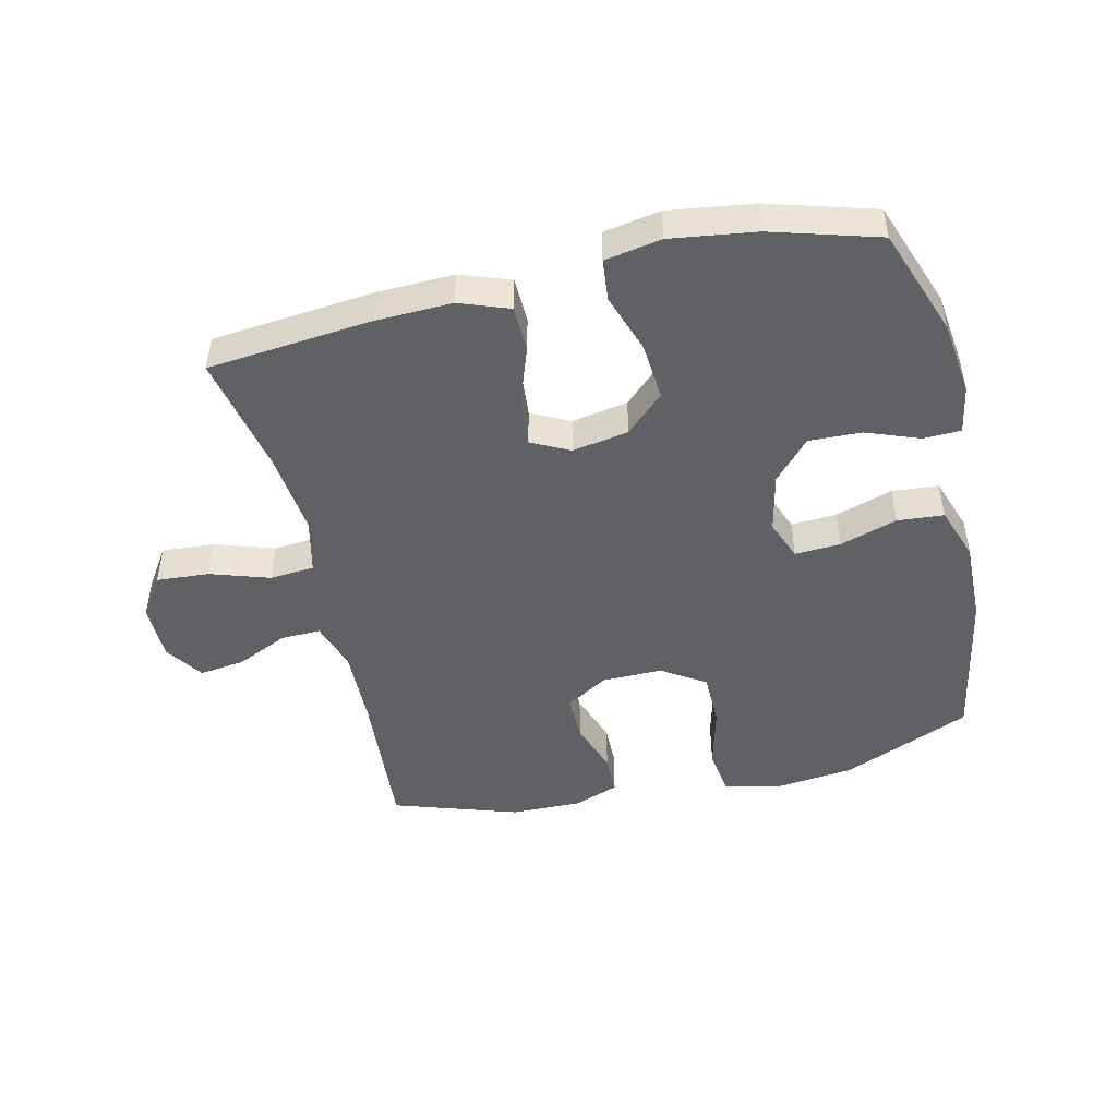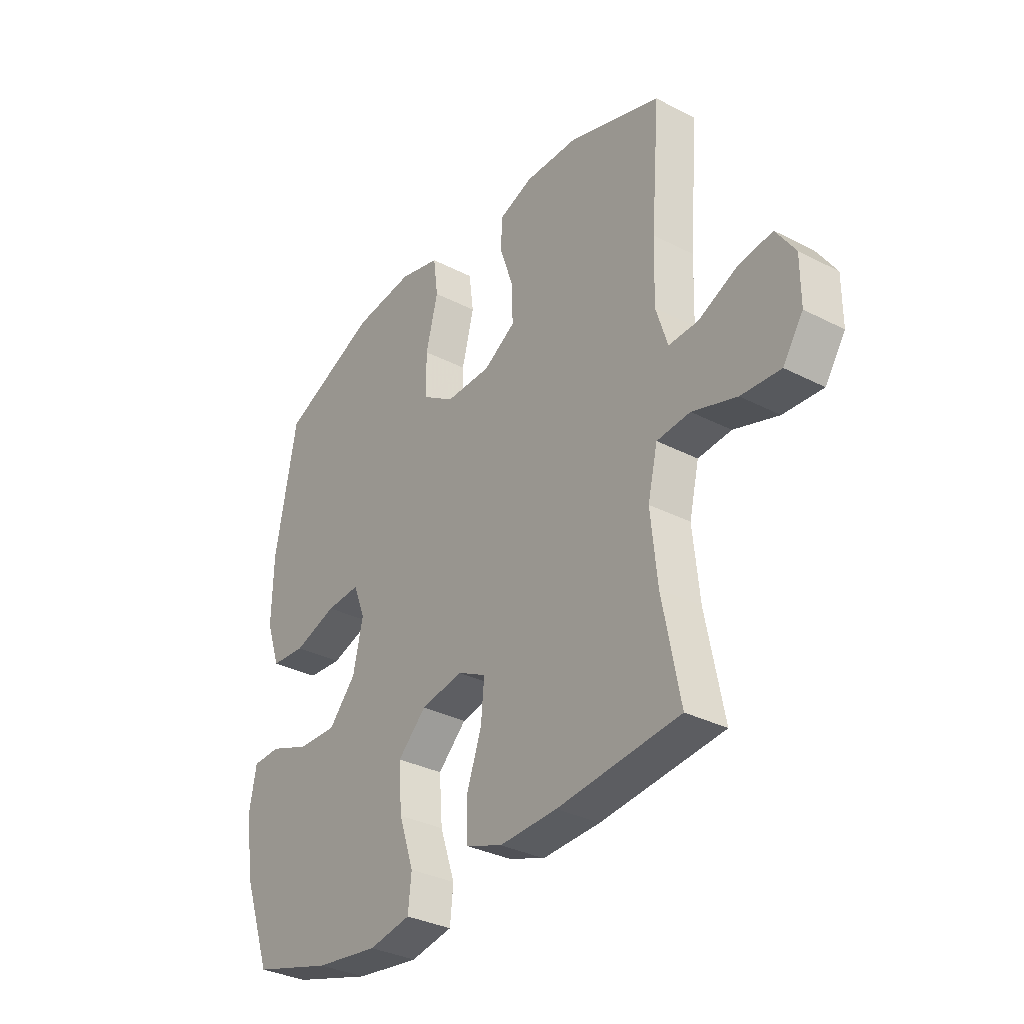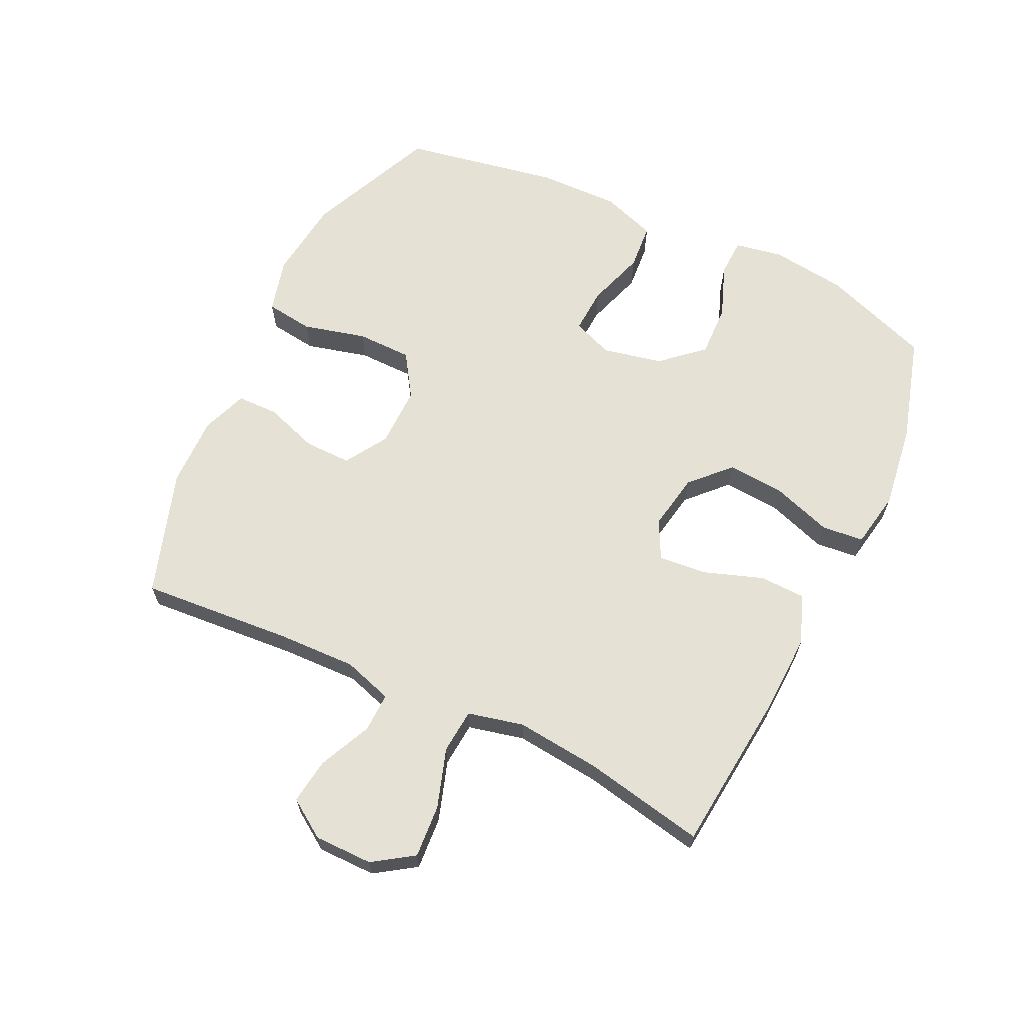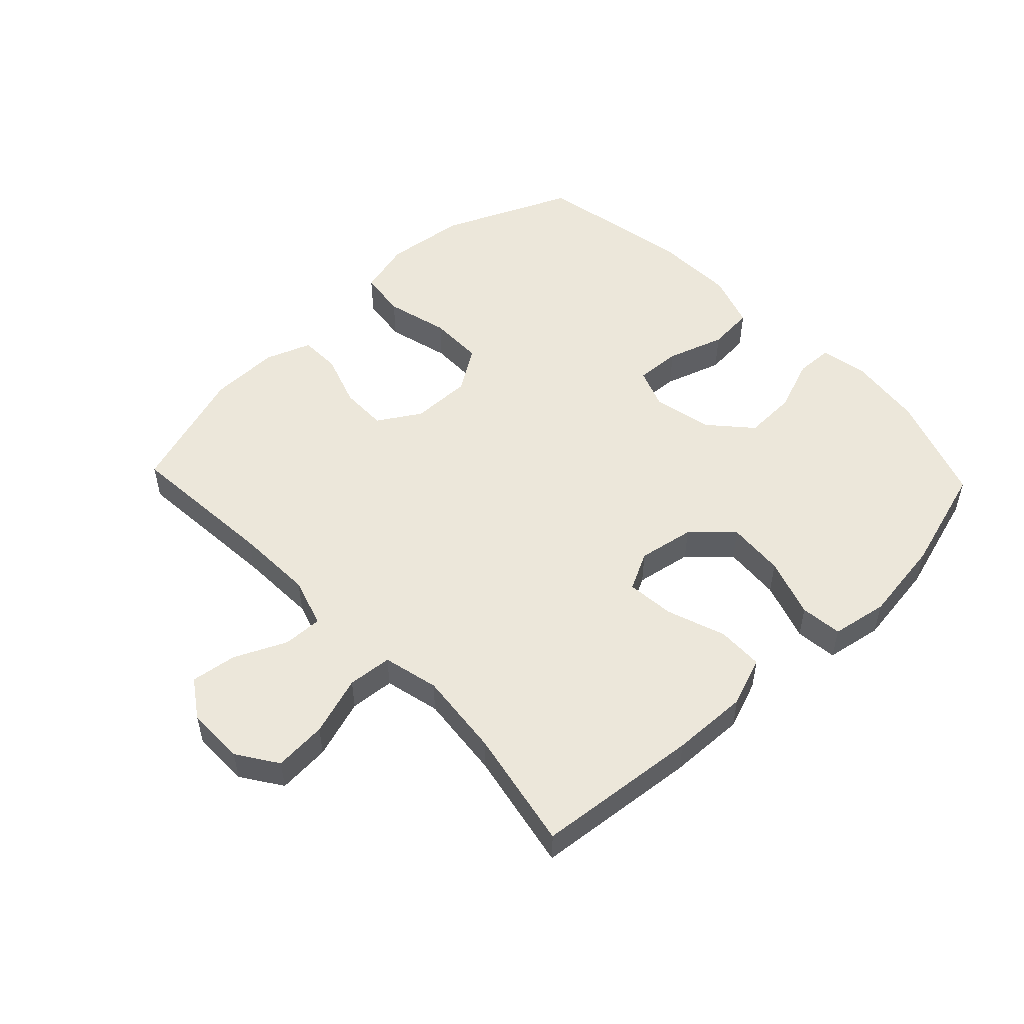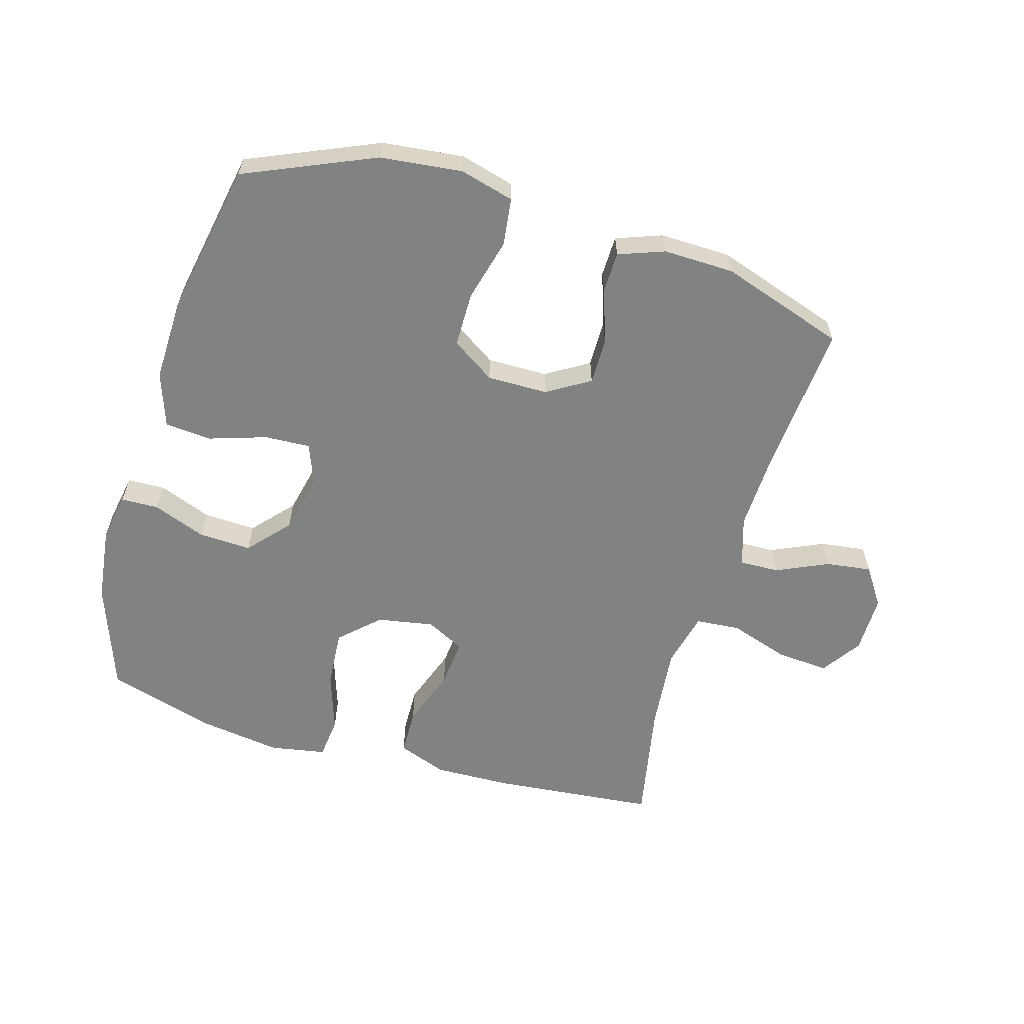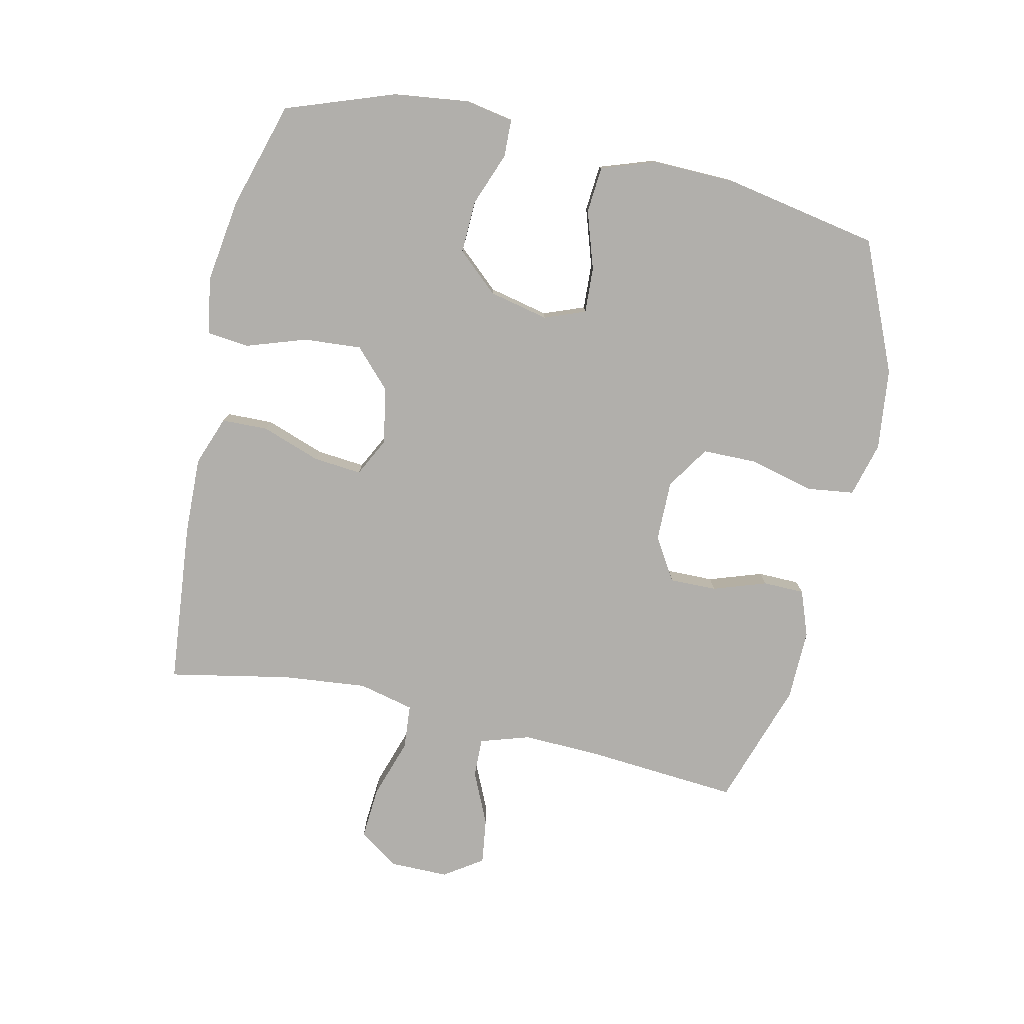
<metadata>
{"format":"obj","ext":"obj","renderer":"f3d","projection":"perspective","resolution":1024,"background":"white","views":[{"elev":-47.2,"azim":-166.8,"up":"+Y"},{"elev":-33.0,"azim":54.5,"up":"+Z"},{"elev":64.9,"azim":115.6,"up":"+Y"},{"elev":52.0,"azim":136.4,"up":"+Y"},{"elev":-60.6,"azim":-16.5,"up":"+Y"},{"elev":-78.2,"azim":-102.6,"up":"+Y"}]}
</metadata>
<code>
v -0.5 0.07 -0.5
v -0.562 0.07 -0.327
v -0.577 0.07 -0.207
v -0.563 0.07 -0.13
v -0.503 0.07 -0.128
v -0.418 0.07 -0.16
v -0.334 0.07 -0.163
v -0.276 0.07 -0.098
v -0.255 0.07 -0.003
v -0.28 0.07 0.062
v -0.353 0.07 0.058
v -0.445 0.07 0.028
v -0.519 0.07 0.034
v -0.549 0.07 0.121
v -0.546 0.07 0.253
v -0.5 0.07 0.5
v -0.293 0.07 0.59
v -0.163 0.07 0.605
v -0.076 0.07 0.582
v -0.066 0.07 0.506
v -0.092 0.07 0.405
v -0.091 0.07 0.317
v -0.022 0.07 0.272
v 0.075 0.07 0.273
v 0.143 0.07 0.315
v 0.142 0.07 0.39
v 0.113 0.07 0.475
v 0.114 0.07 0.541
v 0.187 0.07 0.568
v 0.3 0.07 0.566
v 0.5 0.07 0.5
v 0.481 0.07 0.258
v 0.477 0.07 0.133
v 0.502 0.07 0.054
v 0.565 0.07 0.056
v 0.648 0.07 0.094
v 0.721 0.07 0.104
v 0.762 0.07 0.043
v 0.762 0.07 -0.05
v 0.719 0.07 -0.114
v 0.635 0.07 -0.108
v 0.54 0.07 -0.077
v 0.469 0.07 -0.083
v 0.448 0.07 -0.172
v 0.462 0.07 -0.307
v 0.5 0.07 -0.5
v 0.239 0.07 -0.526
v 0.116 0.07 -0.53
v 0.037 0.07 -0.501
v 0.035 0.07 -0.427
v 0.068 0.07 -0.333
v 0.075 0.07 -0.256
v 0.014 0.07 -0.225
v -0.076 0.07 -0.241
v -0.137 0.07 -0.299
v -0.13 0.07 -0.391
v -0.098 0.07 -0.486
v -0.105 0.07 -0.553
v -0.195 0.07 -0.569
v -0.33 0.07 -0.55
v -0.5 0 -0.5
v -0.562 0 -0.327
v -0.577 0 -0.207
v -0.563 0 -0.13
v -0.503 0 -0.128
v -0.418 0 -0.16
v -0.334 0 -0.163
v -0.276 0 -0.098
v -0.255 0 -0.003
v -0.28 0 0.062
v -0.353 0 0.058
v -0.445 0 0.028
v -0.519 0 0.034
v -0.549 0 0.121
v -0.546 0 0.253
v -0.5 0 0.5
v -0.293 0 0.59
v -0.163 0 0.605
v -0.076 0 0.582
v -0.066 0 0.506
v -0.092 0 0.405
v -0.091 0 0.317
v -0.022 0 0.272
v 0.075 0 0.273
v 0.143 0 0.315
v 0.142 0 0.39
v 0.113 0 0.475
v 0.114 0 0.541
v 0.187 0 0.568
v 0.3 0 0.566
v 0.5 0 0.5
v 0.481 0 0.258
v 0.477 0 0.133
v 0.502 0 0.054
v 0.565 0 0.056
v 0.648 0 0.094
v 0.721 0 0.104
v 0.762 0 0.043
v 0.762 0 -0.05
v 0.719 0 -0.114
v 0.635 0 -0.108
v 0.54 0 -0.077
v 0.469 0 -0.083
v 0.448 0 -0.172
v 0.462 0 -0.307
v 0.5 0 -0.5
v 0.239 0 -0.526
v 0.116 0 -0.53
v 0.037 0 -0.501
v 0.035 0 -0.427
v 0.068 0 -0.333
v 0.075 0 -0.256
v 0.014 0 -0.225
v -0.076 0 -0.241
v -0.137 0 -0.299
v -0.13 0 -0.391
v -0.098 0 -0.486
v -0.105 0 -0.553
v -0.195 0 -0.569
v -0.33 0 -0.55
f 56 57 58 59
f 55 56 59 60
f 48 49 50 51
f 48 51 52
f 45 46 47 48
f 44 45 48 52
f 43 44 52 53
f 39 40 41 42
f 39 42 43
f 38 39 43
f 35 36 37 38
f 34 35 38 43
f 33 34 43 53
f 29 30 31 32
f 26 27 28 29
f 25 26 29 32
f 24 25 32 33
f 18 19 20 21
f 18 21 22
f 17 18 22
f 16 17 22
f 15 16 22 23
f 11 12 13 14
f 10 11 14 15
f 3 4 5 6
f 3 6 7
f 2 3 7
f 55 60 1 2
f 54 55 2 7
f 53 54 7 8
f 33 53 8 9
f 24 33 9 10
f 10 15 23 24
f 119 118 117 116
f 120 119 116 115
f 111 110 109 108
f 112 111 108
f 108 107 106 105
f 112 108 105 104
f 113 112 104 103
f 102 101 100 99
f 103 102 99
f 103 99 98
f 98 97 96 95
f 103 98 95 94
f 113 103 94 93
f 92 91 90 89
f 89 88 87 86
f 92 89 86 85
f 93 92 85 84
f 81 80 79 78
f 82 81 78
f 82 78 77
f 82 77 76
f 83 82 76 75
f 74 73 72 71
f 75 74 71 70
f 66 65 64 63
f 67 66 63
f 67 63 62
f 62 61 120 115
f 67 62 115 114
f 68 67 114 113
f 69 68 113 93
f 70 69 93 84
f 84 83 75 70
f 1 61 62 2
f 2 62 63 3
f 3 63 64 4
f 4 64 65 5
f 5 65 66 6
f 6 66 67 7
f 7 67 68 8
f 8 68 69 9
f 9 69 70 10
f 10 70 71 11
f 11 71 72 12
f 12 72 73 13
f 13 73 74 14
f 14 74 75 15
f 15 75 76 16
f 16 76 77 17
f 17 77 78 18
f 18 78 79 19
f 19 79 80 20
f 20 80 81 21
f 21 81 82 22
f 22 82 83 23
f 23 83 84 24
f 24 84 85 25
f 25 85 86 26
f 26 86 87 27
f 27 87 88 28
f 28 88 89 29
f 29 89 90 30
f 30 90 91 31
f 31 91 92 32
f 32 92 93 33
f 33 93 94 34
f 34 94 95 35
f 35 95 96 36
f 36 96 97 37
f 37 97 98 38
f 38 98 99 39
f 39 99 100 40
f 40 100 101 41
f 41 101 102 42
f 42 102 103 43
f 43 103 104 44
f 44 104 105 45
f 45 105 106 46
f 46 106 107 47
f 47 107 108 48
f 48 108 109 49
f 49 109 110 50
f 50 110 111 51
f 51 111 112 52
f 52 112 113 53
f 53 113 114 54
f 54 114 115 55
f 55 115 116 56
f 56 116 117 57
f 57 117 118 58
f 58 118 119 59
f 59 119 120 60
f 60 120 61 1

</code>
